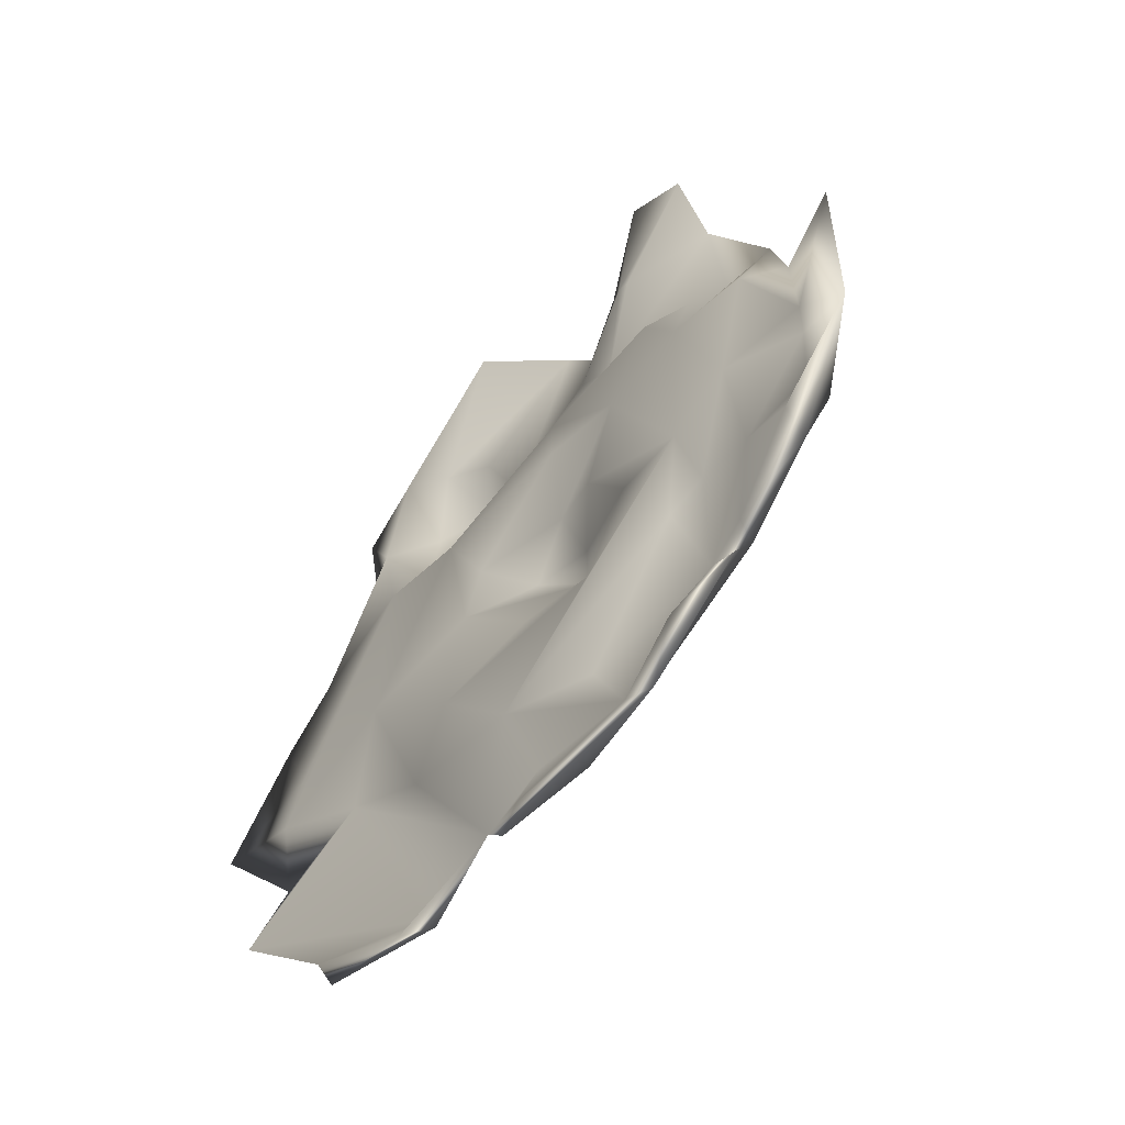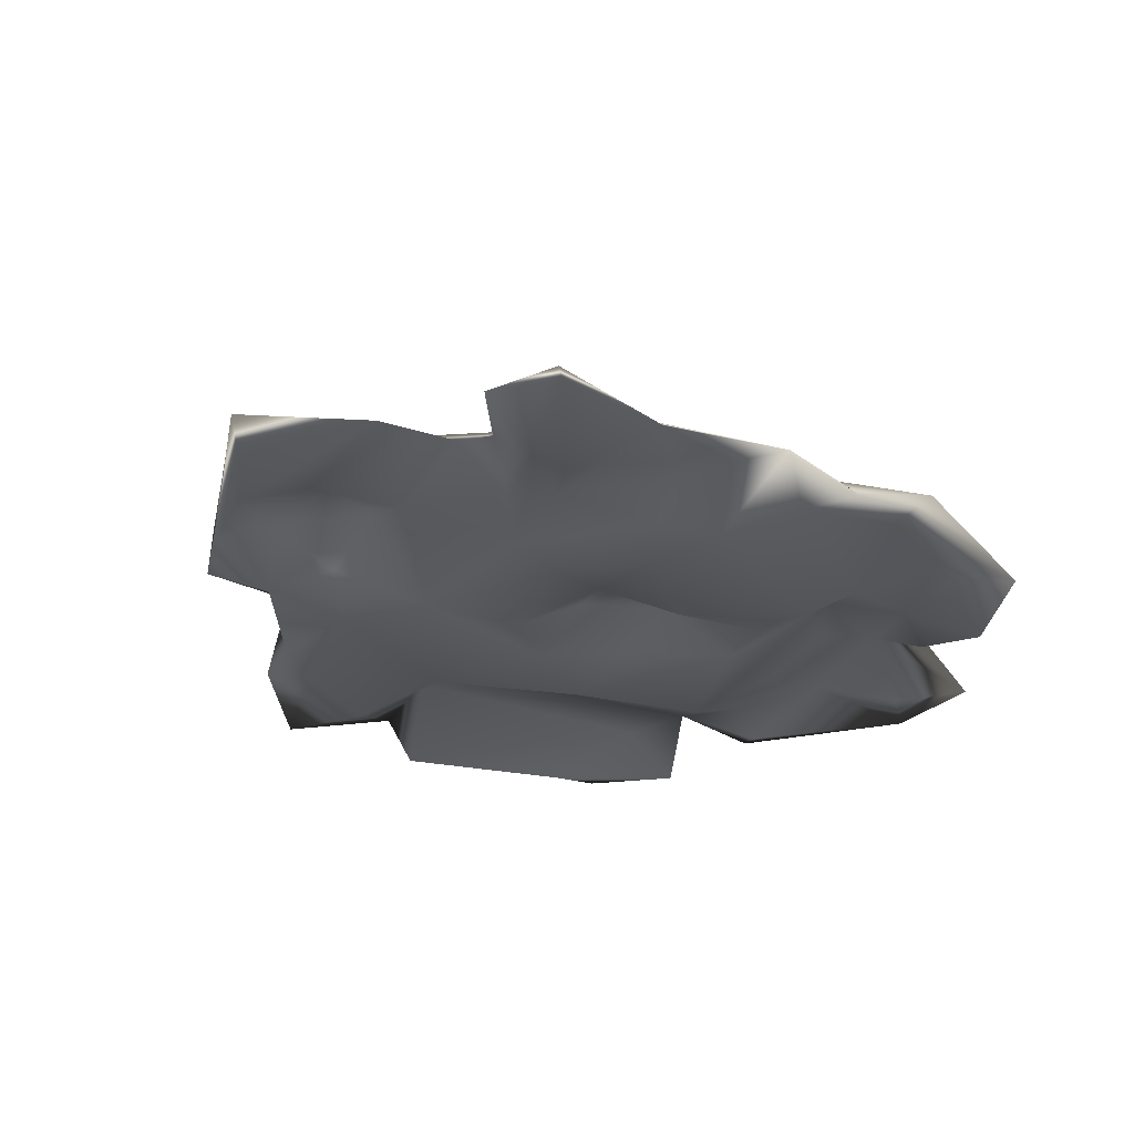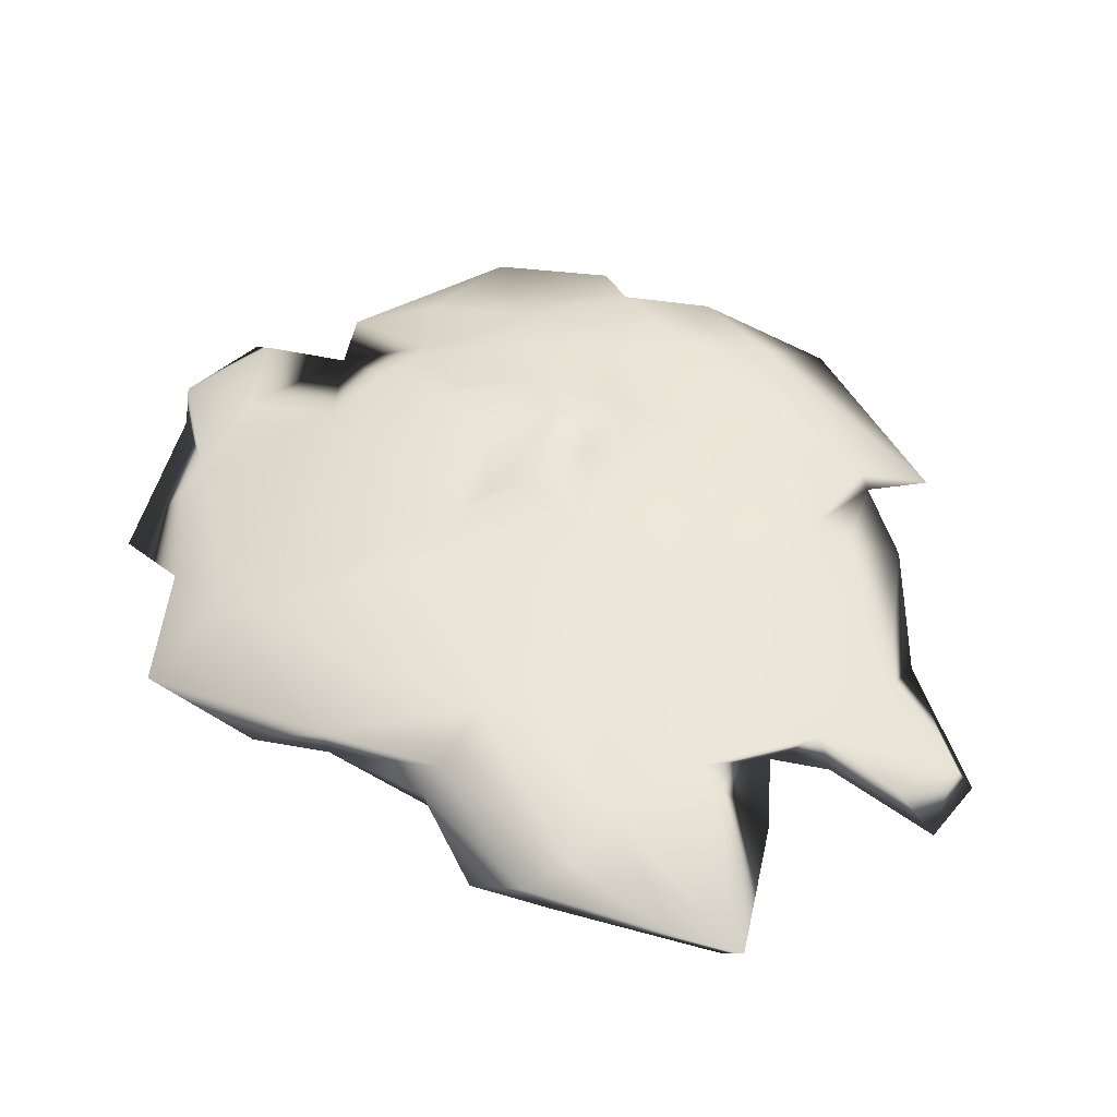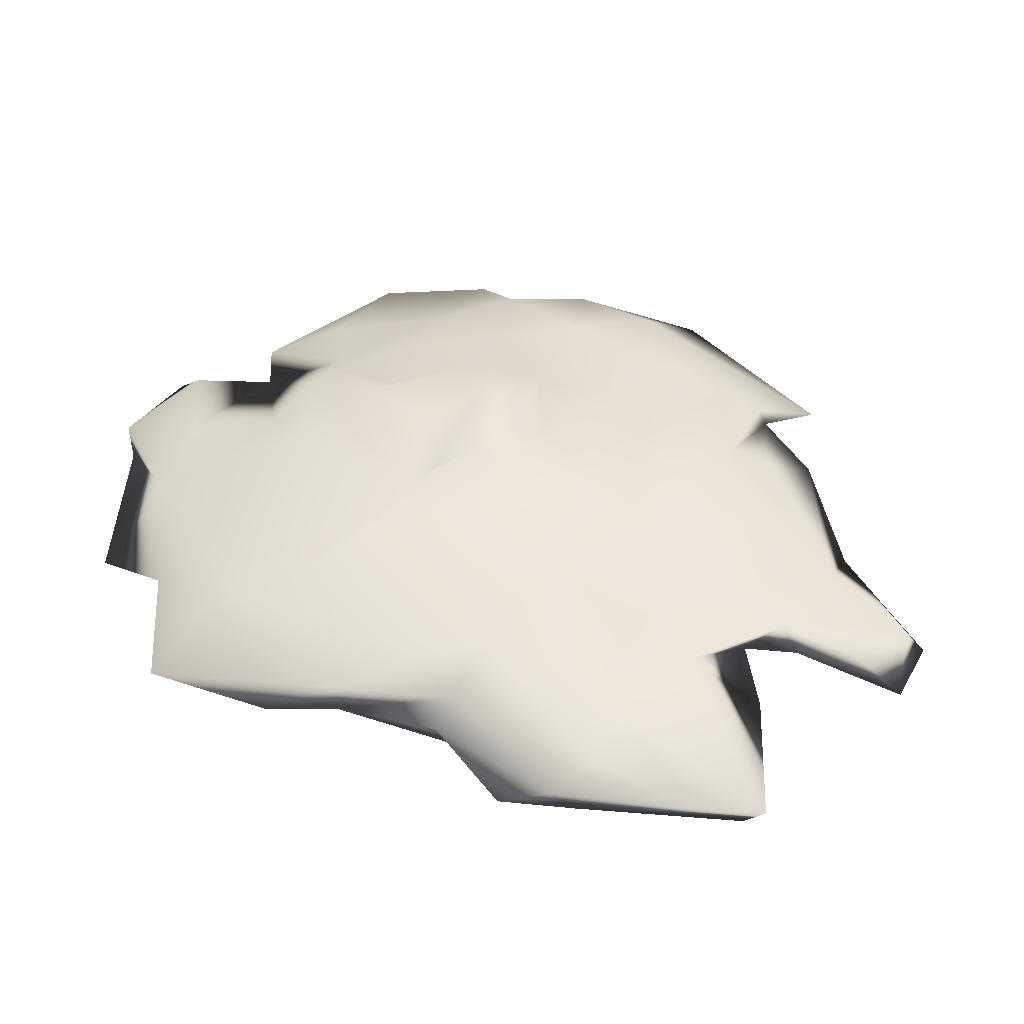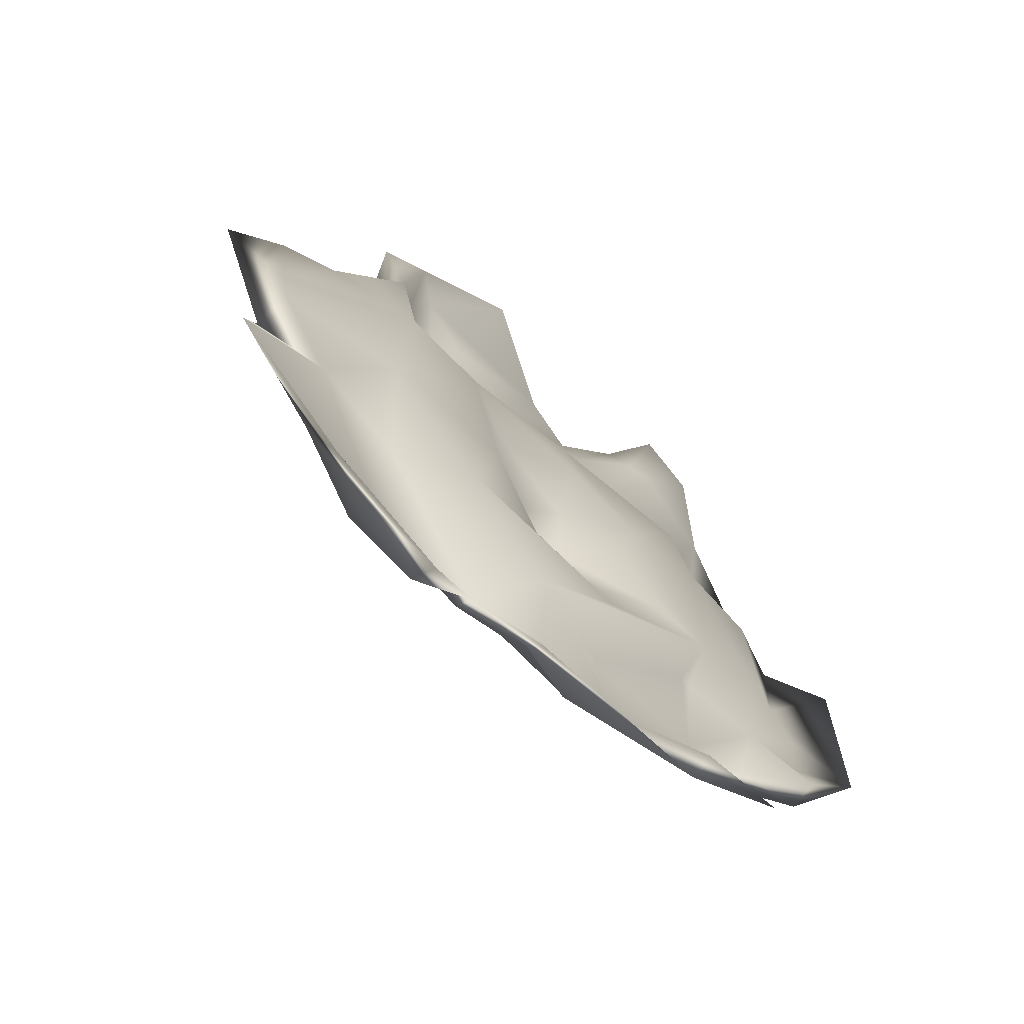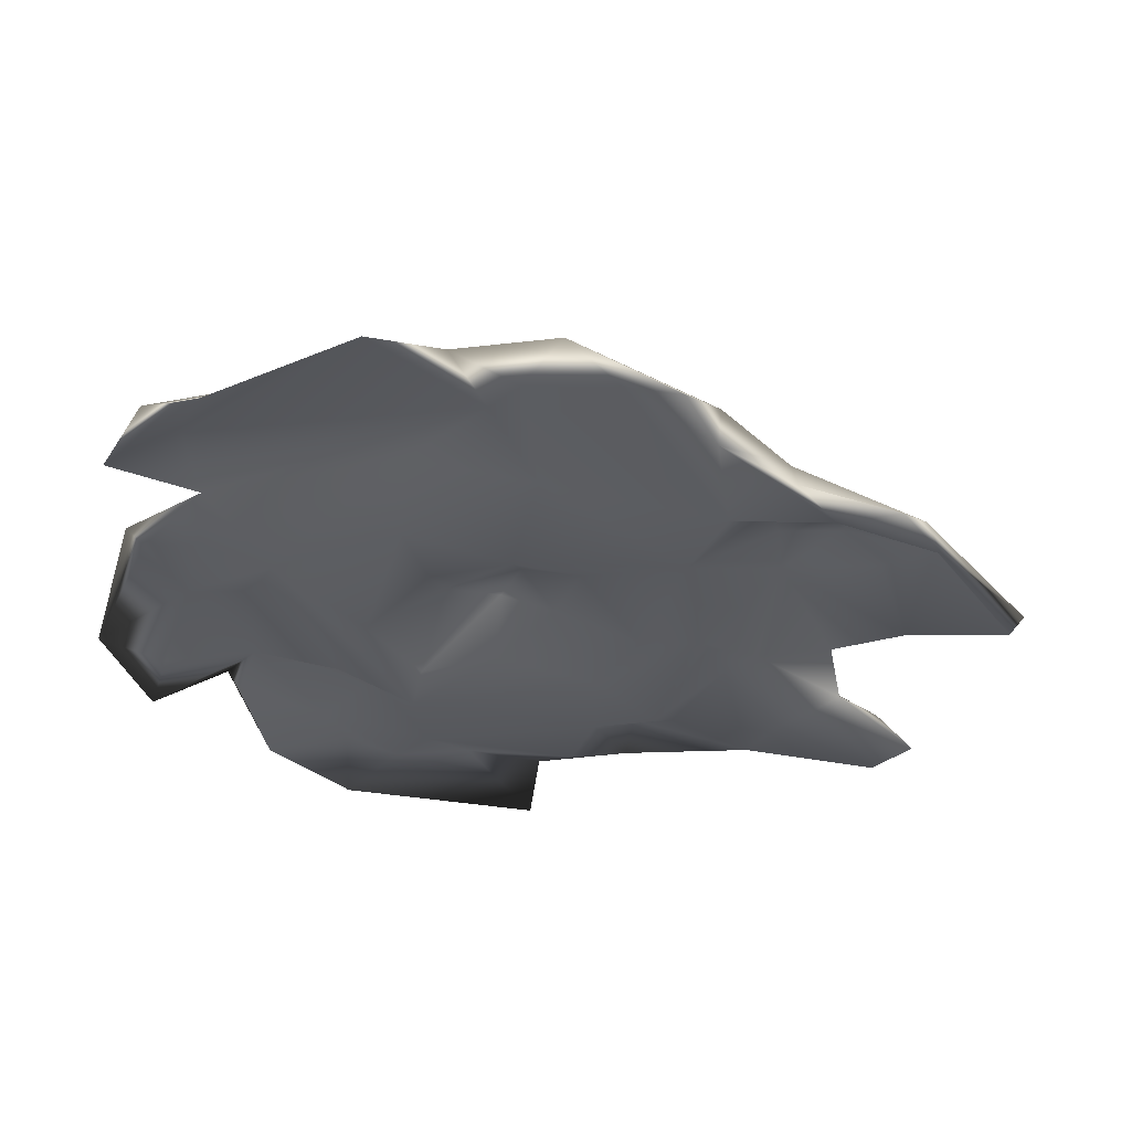
<metadata>
{"format":"obj","ext":"obj","renderer":"f3d","projection":"perspective","resolution":1024,"background":"white","views":[{"elev":-58.9,"azim":-131.0,"up":"+Y"},{"elev":-24.8,"azim":-149.4,"up":"+Z"},{"elev":51.8,"azim":151.6,"up":"+Z"},{"elev":44.7,"azim":140.4,"up":"+Z"},{"elev":-68.8,"azim":137.5,"up":"+Y"},{"elev":-34.3,"azim":76.2,"up":"+Z"}]}
</metadata>
<code>
v  -0.07726 0.5776 0.143
v  -0.3273 0.5545 0.1449
v  -0.1697 0.3605 0.173
v  0.217 0.25 0.1514
v  0.3798 0.2058 0.09275
v  0.3756 0.4245 0.115
v  -0.4613 -0.5501 0.0007756
v  -0.3988 -0.2856 0.1097
v  -0.6744 -0.4135 -0.01069
v  -0.2559 1.012 0.08268
v  -0.2585 0.8396 0.04208
v  -0.3676 1.067 0.03585
v  -0.5541 0.1427 -0.006602
v  -0.6906 0.2006 -0.009859
v  -0.568 0.5586 0.001897
v  -0.579 0.2097 0.1069
v  -0.3135 0.2713 0.1503
v  -0.5121 0.3941 0.1502
v  -0.3769 1.008 0.07259
v  -0.5805 1.193 0.06044
v  -0.5665 0.9727 0.07353
v  -0.8305 0.4917 0.04904
v  -0.663 0.6559 0.1312
v  -0.7798 0.688 0.07002
v  0.4358 -0.2446 0.06458
v  0.5159 0.1672 0.08506
v  0.1359 -0.07523 0.1796
v  -0.5 -0.03521 0.0245
v  -0.2699 -0.2532 0.0451
v  -0.5464 -0.2142 0.07042
v  0.3227 0.8202 -0.0085
v  0.4968 0.5244 0.0008513
v  0.2803 0.6115 -0.009483
v  0.3083 0.2234 -0.006762
v  0.5827 0.1246 -1.749e-05
v  0.4355 0.09507 0.05711
v  0.2415 -0.02859 0.05851
v  0.07986 -0.002888 -0.006409
v  -0.3858 0.5149 -0.0001949
v  0.09803 0.5798 -0.004998
v  -0.1946 0.7048 0.01242
v  0.006798 0.8131 0.09278
v  0.004748 0.3814 0.004305
v  -0.09216 0.2792 0.06839
v  -0.1924 0.375 0.04286
v  0.0309 0.2315 -0.007722
v  -0.1058 0.08951 0.02657
v  -0.2188 0.1457 0.08247
v  -0.2173 0.2635 0.08291
v  -0.3241 0.2796 -0.007141
v  -0.0965 -0.2337 -0.00676
v  -0.2993 -0.008199 0.008946
v  0.2514 0.8935 0.07803
v  0.245 0.7072 0.05621
v  0.09729 0.7791 0.1191
v  0.3385 0.7265 0.1025
v  0.3806 0.7203 0.0259
v  0.1541 0.6432 0.126
v  -0.09404 0.9878 0.1448
v  0.08844 0.9867 0.1008
v  0.007425 1.351 0.0538
v  -0.08508 -0.09556 0.1834
v  -0.154 -0.1187 0.1465
v  -0.09538 -0.2879 0.1163
v  -0.1289 0.2363 0.2048
v  -0.2976 0.2104 0.2155
v  -0.4218 0.1056 0.1571
v  -0.2085 0.5652 0.001451
v  -0.6503 0.9386 0.04037
v  -0.3395 0.7934 0.04379
v  -0.5716 0.7375 0.04634
v  -0.7509 0.2502 0.1108
v  -0.5037 -0.09667 0.1232
v  -0.2947 -0.1796 0.1643
v  0.02548 -0.3961 0.06374
v  0.1309 -0.2244 0.1033
v  -0.002693 -0.2515 0.1417
v  -0.1677 1.15 0.08579
v  0.1984 -0.455 0.07323
v  0.6047 -0.01817 0.04019
v  0.6517 -0.1807 0.0009762
v  -0.7359 0.5459 0.0165
v  -0.4963 0.6754 -0.007545
v  0.05447 0.2137 0.1721
v  -0.1015 0.07779 0.1853
v  -0.2773 -0.04176 0.1781
v  -0.2522 0.1074 0.2328
v  -0.05737 0.1732 0.1427
v  0.3094 1.016 0.03574
v  -0.5587 0.05463 0.05324
v  -0.7068 0.4038 0.1369
v  -0.8264 0.4696 0.08053
v  -0.8116 -0.1681 0.03847
v  -0.8115 0.08248 0.1248
v  -0.9795 0.07147 -0.001927
v  -0.6749 -0.0425 0.09715
v  0.5905 0.3141 0.02809
v  0.5477 0.1109 0.0499
v  -0.6955 -0.02698 0.02568
v  -0.8199 -0.1351 -0.01284
v  -0.8292 0.03915 0.04832
v  0.2163 1.042 0.0915
v  0.1045 1.242 0.04711
v  0.08833 1.003 0.07507
v  -0.6518 -0.2313 0.03499
v  -0.06502 0.8151 0.1242
v  -0.2964 0.8459 0.109
v  -0.1384 0.6532 0.1496
v  -0.1492 -0.3265 0.08584
v  -0.1289 -0.3815 0.04613
v  -0.3296 -0.3834 0.06087
v  0.122 0.8925 0.1523
v  -0.8333 0.3235 0.05676
v  -0.8503 0.1603 0.03332
v  0.7506 0.1649 -0.01317
v  0.5028 0.5315 0.08308
v  0.02239 1.305 -0.006583
v  -0.4175 0.1351 -0.006187
v  0.2011 1.075 0.04973
v  0.2696 1.057 -0.007543
v  0.1244 0.9067 0.1237
v  0.2829 -0.33 0.1154
v  -0.6411 -0.2596 0.07045
v  0.3583 -0.5412 0.0006475
v  0.1625 -0.5115 0.0686
v  0.2136 0.6659 0.1416
v  -0.9827 0.5062 0.001789
v  0.6222 0.4245 0.005789
v  -0.4246 0.6263 0.1619
v  -0.6137 0.5734 0.131
v  0.4013 -0.4518 -0.004273
v  -0.4534 0.9522 -0.005425
v  -0.5106 -0.4033 -0.003944
v  -0.609 1.227 0.00954
v  -0.4116 1.009 0.01026
v  -0.4829 1.278 -0.003029
v  -0.4509 1.185 0.05316
v  -0.2162 -0.4357 0.08147
v  -0.1106 -0.4901 0.01216
v  -0.06987 -0.5311 0.02003
v  -0.655 0.6729 0.08496
v  0.3844 0.9357 -0.008779
v  0.1654 -0.5925 -0.004496
g Meat_4_low_Meat_4_low
f 1 2 3
f 4 5 6
f 7 8 9
f 10 11 12
f 13 14 15
f 16 17 18
f 19 20 21
f 22 23 24
f 25 26 27
f 28 29 30
f 31 32 33
f 34 35 36
f 34 37 38
f 13 15 39
f 40 41 42
f 43 44 45
f 46 47 48
f 45 49 50
f 51 29 28
f 48 47 52
f 53 54 55
f 56 32 57
f 3 58 1
f 59 60 61
f 3 4 58
f 62 63 64
f 65 3 66
f 66 17 67
f 40 43 68
f 33 35 34
f 69 24 21
f 70 71 69
f 16 18 72
f 73 74 67
f 37 75 51
f 75 76 77
f 42 10 78
f 42 11 10
f 36 79 75
f 80 81 36
f 24 82 22
f 83 71 70
f 84 27 26
f 62 84 85
f 39 83 41
f 40 68 41
f 86 87 67
f 85 88 87
f 56 57 89
f 53 31 54
f 13 90 14
f 72 91 92
f 40 34 46
f 34 38 46
f 93 94 95
f 96 16 72
f 33 97 35
f 25 98 26
f 28 30 90
f 99 100 101
f 102 89 103
f 42 78 104
f 94 93 96
f 30 105 99
f 10 59 78
f 60 59 106
f 38 37 51
f 52 38 51
f 59 107 106
f 2 108 107
f 77 109 75
f 110 111 51
f 56 89 102
f 1 58 112
f 14 113 82
f 99 114 14
f 26 98 115
f 26 115 116
f 78 61 117
f 61 78 59
f 48 52 118
f 52 51 13
f 119 78 117
f 120 117 61
f 81 79 36
f 76 25 27
f 67 16 73
f 16 67 17
f 119 117 120
f 119 53 121
f 75 122 76
f 76 122 25
f 55 40 42
f 121 42 104
f 96 93 123
f 8 73 123
f 25 122 124
f 75 125 122
f 6 126 4
f 56 116 32
f 105 123 93
f 100 93 95
f 77 27 84
f 77 76 27
f 46 38 47
f 47 38 52
f 94 127 95
f 114 113 14
f 40 33 34
f 54 40 55
f 67 74 86
f 74 64 63
f 114 95 113
f 101 100 95
f 128 116 115
f 97 115 35
f 68 43 45
f 45 50 39
f 107 21 129
f 18 17 2
f 115 80 35
f 35 80 36
f 90 99 14
f 30 99 90
f 23 21 24
f 130 129 21
f 120 31 53
f 120 53 119
f 25 81 80
f 131 81 25
f 21 107 19
f 107 59 19
f 52 13 118
f 50 13 39
f 4 84 5
f 4 3 65
f 21 20 69
f 70 69 132
f 105 30 123
f 30 111 133
f 132 69 134
f 11 135 12
f 66 3 17
f 17 3 2
f 30 9 123
f 123 9 8
f 135 134 136
f 20 19 137
f 111 7 133
f 138 8 7
f 126 116 56
f 126 56 102
f 20 136 134
f 69 20 134
f 110 139 111
f 139 7 111
f 112 58 102
f 1 112 60
f 133 9 30
f 7 9 133
f 96 72 94
f 72 92 94
f 112 102 60
f 60 102 103
f 7 140 138
f 109 8 138
f 130 23 22
f 23 130 21
f 26 5 84
f 5 26 6
f 109 138 140
f 140 75 109
f 2 107 129
f 18 2 129
f 24 15 82
f 14 82 15
f 86 85 87
f 86 62 85
f 39 15 83
f 83 15 71
f 126 102 58
f 58 4 126
f 109 74 8
f 74 73 8
f 15 24 141
f 141 24 69
f 87 88 65
f 85 84 88
f 36 75 37
f 34 36 37
f 15 141 71
f 141 69 71
f 84 4 65
f 88 84 65
f 29 111 30
f 51 111 29
f 33 32 97
f 116 128 32
f 67 87 66
f 66 87 65
f 32 128 97
f 115 97 128
f 89 120 103
f 120 142 31
f 62 77 84
f 62 64 77
f 2 1 108
f 1 60 106
f 57 31 142
f 57 32 31
f 81 131 79
f 124 122 125
f 91 130 92
f 130 18 129
f 75 79 143
f 79 131 143
f 41 83 70
f 41 11 42
f 75 143 125
f 143 124 125
f 18 130 91
f 91 72 18
f 143 131 124
f 131 25 124
f 12 135 136
f 19 12 137
f 118 13 50
f 49 118 50
f 25 80 98
f 80 115 98
f 12 19 10
f 19 59 10
f 113 95 127
f 127 94 92
f 126 6 116
f 26 116 6
f 45 39 68
f 39 41 68
f 22 127 92
f 130 22 92
f 136 137 12
f 136 20 137
f 40 46 43
f 43 46 44
f 75 110 51
f 139 110 75
f 54 33 40
f 54 31 33
f 44 46 48
f 44 49 45
f 113 22 82
f 22 113 127
f 86 63 62
f 86 74 63
f 48 118 49
f 44 48 49
f 99 101 114
f 101 95 114
f 99 105 100
f 105 93 100
f 53 55 121
f 55 42 121
f 142 89 57
f 89 142 120
f 13 51 28
f 13 28 90
f 73 96 123
f 73 16 96
f 103 120 61
f 103 61 60
f 140 139 75
f 139 140 7
f 70 135 11
f 11 41 70
f 109 64 74
f 64 109 77
f 106 107 108
f 1 106 108
f 135 132 134
f 135 70 132
f 104 78 119
f 119 121 104

</code>
